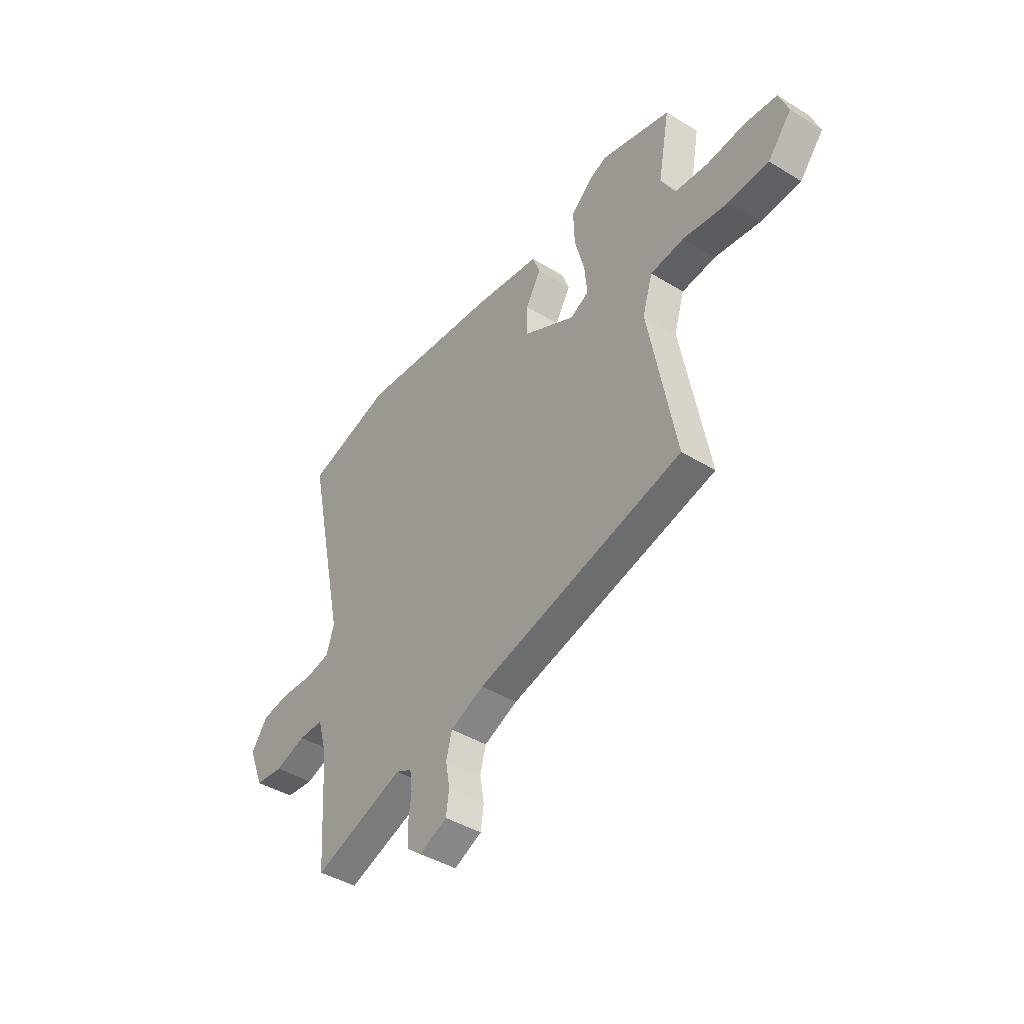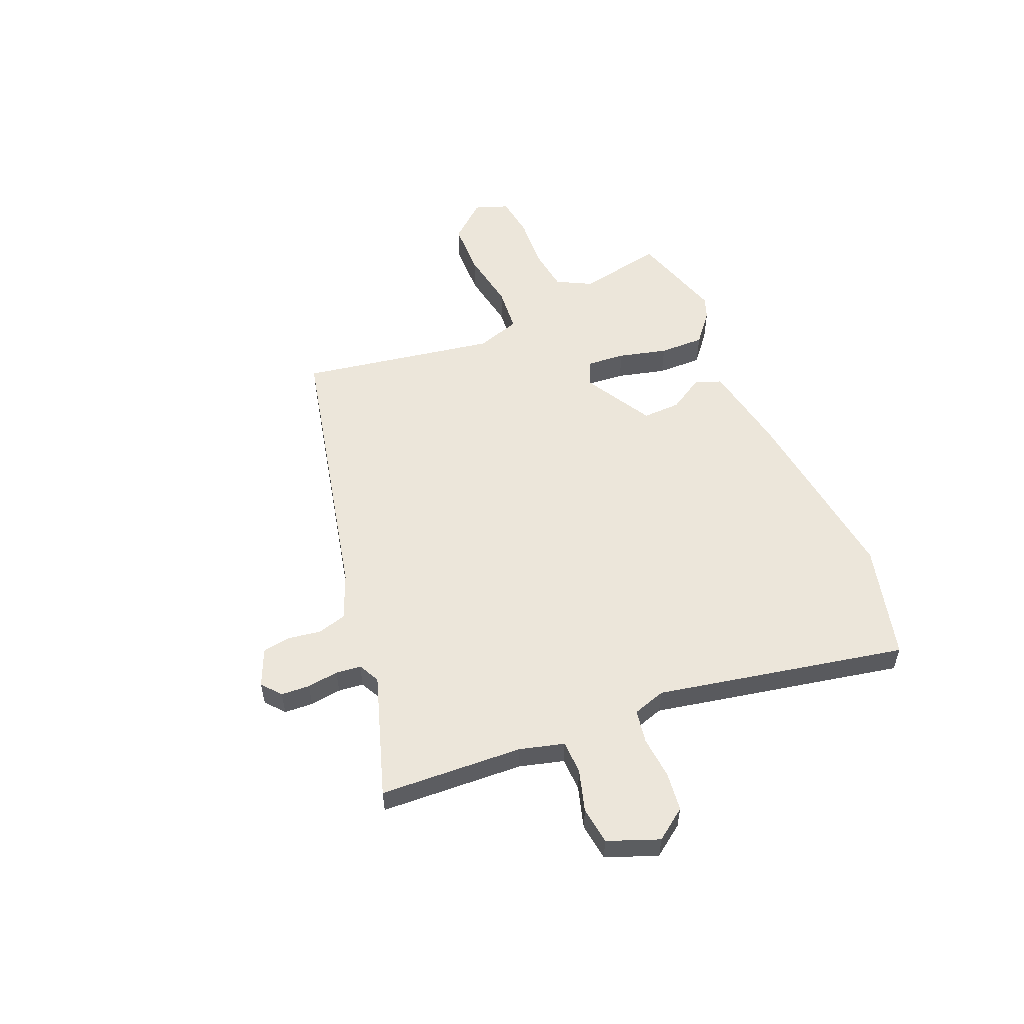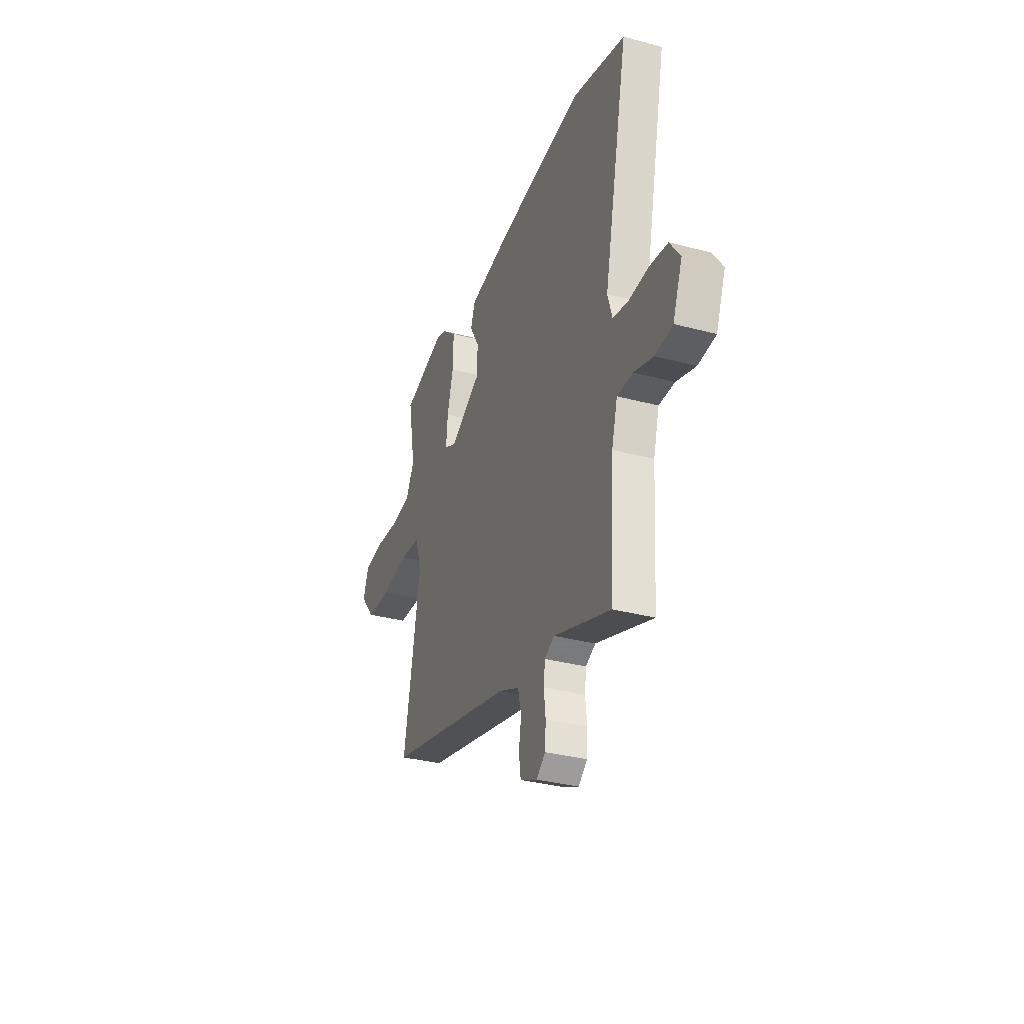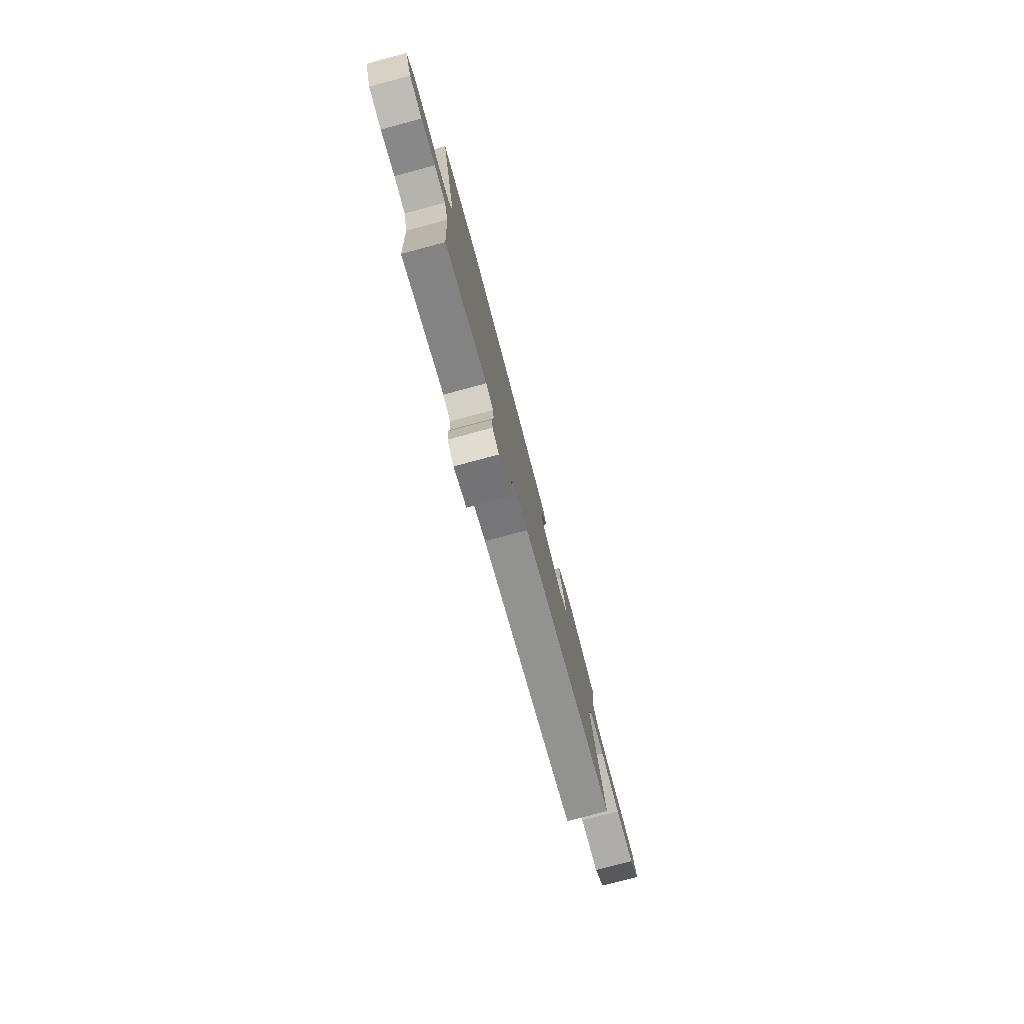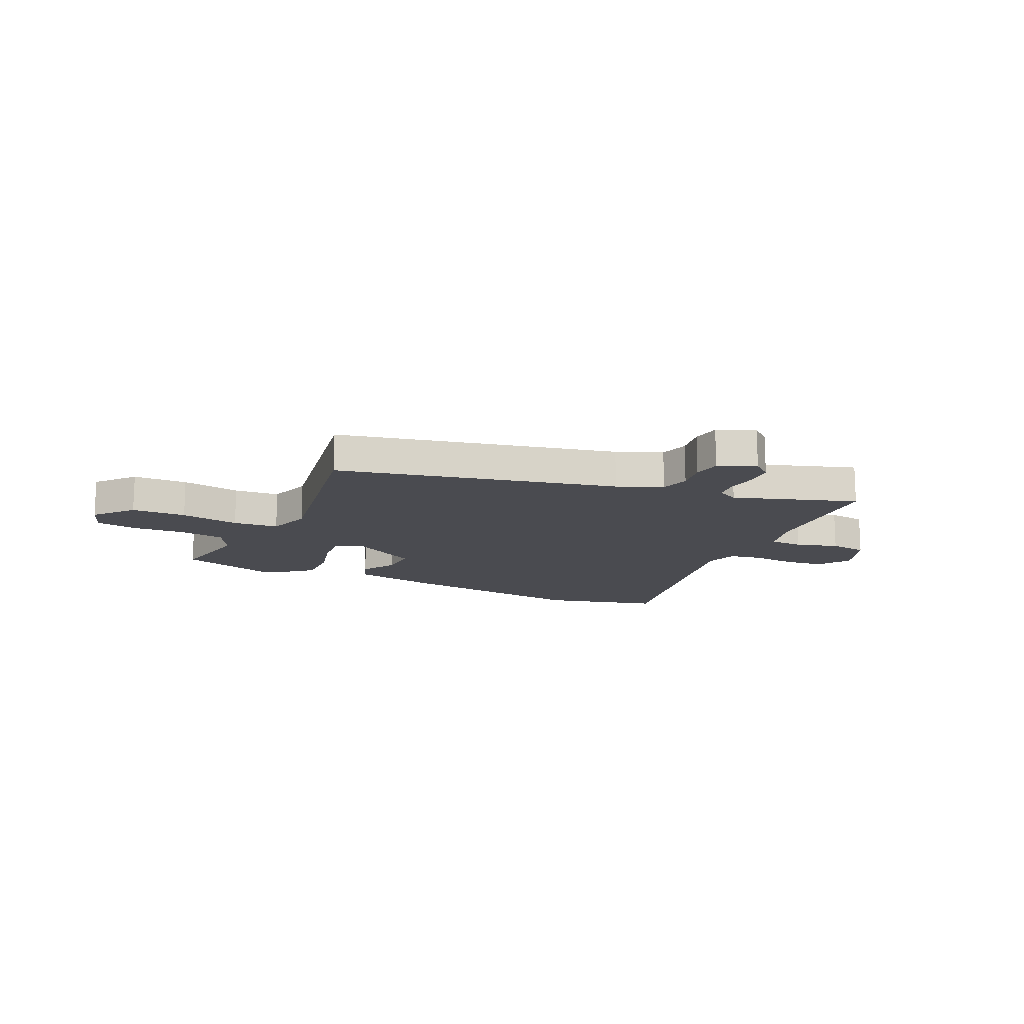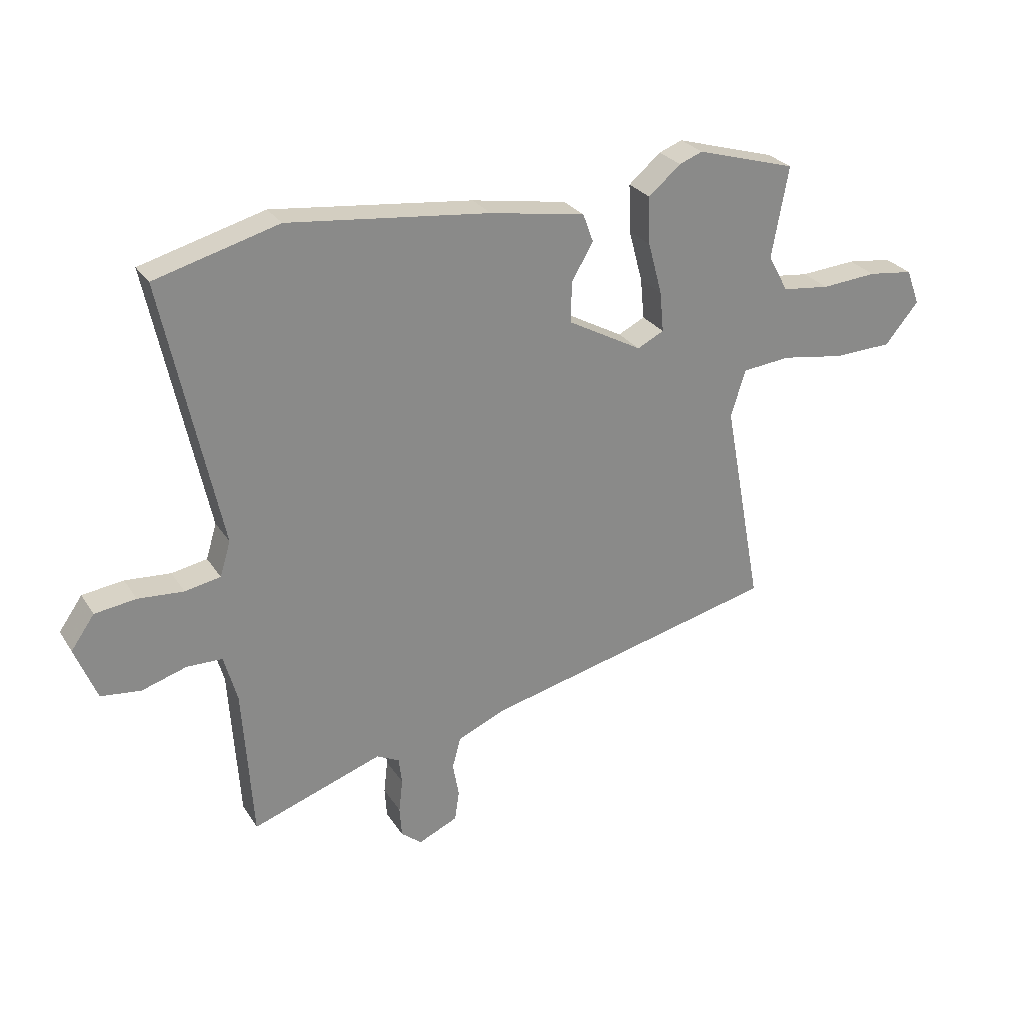
<metadata>
{"format":"obj","ext":"obj","renderer":"f3d","projection":"perspective","resolution":1024,"background":"white","views":[{"elev":-42.5,"azim":53.8,"up":"+Z"},{"elev":54.4,"azim":-113.7,"up":"+Y"},{"elev":-32.9,"azim":-110.2,"up":"+Z"},{"elev":-79.1,"azim":-75.0,"up":"+Z"},{"elev":-14.5,"azim":154.3,"up":"+Y"},{"elev":27.1,"azim":-26.0,"up":"+Z"}]}
</metadata>
<code>
v 0.368 0.07 0.538
v 0.548 0.07 0.486
v 0.518 0.07 0.322
v 0.554 0.07 0.256
v 0.64 0.07 0.246
v 0.74 0.07 0.254
v 0.821 0.07 0.244
v 0.845 0.07 0.18
v 0.784 0.07 0.107
v 0.679 0.07 0.103
v 0.565 0.07 0.121
v 0.478 0.07 0.112
v 0.452 0.07 0.027
v 0.522 0.07 -0.348
v -0.011 0.07 -0.476
v -0.097 0.07 -0.513
v -0.112 0.07 -0.569
v -0.101 0.07 -0.631
v -0.109 0.07 -0.685
v -0.18 0.07 -0.717
v -0.217 0.07 -0.687
v -0.221 0.07 -0.632
v -0.214 0.07 -0.572
v -0.22 0.07 -0.524
v -0.261 0.07 -0.504
v -0.496 0.07 -0.585
v -0.514 0.07 -0.312
v -0.538 0.07 -0.227
v -0.602 0.07 -0.226
v -0.682 0.07 -0.251
v -0.754 0.07 -0.243
v -0.793 0.07 -0.146
v -0.751 0.07 -0.086
v -0.677 0.07 -0.076
v -0.595 0.07 -0.082
v -0.531 0.07 -0.07
v -0.512 0.07 -0.007
v -0.614 0.07 0.469
v -0.392 0.07 0.53
v -0.03 0.07 0.49
v 0.142 0.07 0.461
v 0.161 0.07 0.41
v 0.122 0.07 0.343
v 0.121 0.07 0.27
v 0.255 0.07 0.197
v 0.303 0.07 0.221
v 0.296 0.07 0.294
v 0.271 0.07 0.387
v 0.268 0.07 0.473
v 0.326 0.07 0.522
v 0.368 0 0.538
v 0.548 0 0.486
v 0.518 0 0.322
v 0.554 0 0.256
v 0.64 0 0.246
v 0.74 0 0.254
v 0.821 0 0.244
v 0.845 0 0.18
v 0.784 0 0.107
v 0.679 0 0.103
v 0.565 0 0.121
v 0.478 0 0.112
v 0.452 0 0.027
v 0.522 0 -0.348
v -0.011 0 -0.476
v -0.097 0 -0.513
v -0.112 0 -0.569
v -0.101 0 -0.631
v -0.109 0 -0.685
v -0.18 0 -0.717
v -0.217 0 -0.687
v -0.221 0 -0.632
v -0.214 0 -0.572
v -0.22 0 -0.524
v -0.261 0 -0.504
v -0.496 0 -0.585
v -0.514 0 -0.312
v -0.538 0 -0.227
v -0.602 0 -0.226
v -0.682 0 -0.251
v -0.754 0 -0.243
v -0.793 0 -0.146
v -0.751 0 -0.086
v -0.677 0 -0.076
v -0.595 0 -0.082
v -0.531 0 -0.07
v -0.512 0 -0.007
v -0.614 0 0.469
v -0.392 0 0.53
v -0.03 0 0.49
v 0.142 0 0.461
v 0.161 0 0.41
v 0.122 0 0.343
v 0.121 0 0.27
v 0.255 0 0.197
v 0.303 0 0.221
v 0.296 0 0.294
v 0.271 0 0.387
v 0.268 0 0.473
v 0.326 0 0.522
f 1 2 3
f 50 1 3
f 49 50 3
f 48 49 3
f 47 48 3
f 46 47 3 4
f 45 46 4 5
f 41 42 43
f 40 41 43
f 39 40 43
f 38 39 43
f 37 38 43
f 36 37 43 44
f 33 34 35
f 32 33 35
f 31 32 35
f 30 31 35
f 29 30 35
f 28 29 35 36
f 36 44 45
f 28 36 45
f 27 28 45
f 21 22 23
f 20 21 23
f 19 20 23
f 18 19 23
f 17 18 23
f 16 17 23 24
f 15 16 24 25
f 13 14 15 25
f 9 10 11
f 8 9 11
f 7 8 11
f 6 7 11
f 5 6 11
f 45 5 11
f 45 11 12
f 26 27 45
f 25 26 45
f 13 25 45
f 12 13 45
f 53 52 51
f 53 51 100
f 53 100 99
f 53 99 98
f 53 98 97
f 54 53 97 96
f 55 54 96 95
f 93 92 91
f 93 91 90
f 93 90 89
f 93 89 88
f 93 88 87
f 94 93 87 86
f 85 84 83
f 85 83 82
f 85 82 81
f 85 81 80
f 85 80 79
f 86 85 79 78
f 95 94 86
f 95 86 78
f 95 78 77
f 73 72 71
f 73 71 70
f 73 70 69
f 73 69 68
f 73 68 67
f 74 73 67 66
f 75 74 66 65
f 75 65 64 63
f 61 60 59
f 61 59 58
f 61 58 57
f 61 57 56
f 61 56 55
f 61 55 95
f 62 61 95
f 95 77 76
f 95 76 75
f 95 75 63
f 95 63 62
f 1 51 52 2
f 2 52 53 3
f 3 53 54 4
f 4 54 55 5
f 5 55 56 6
f 6 56 57 7
f 7 57 58 8
f 8 58 59 9
f 9 59 60 10
f 10 60 61 11
f 11 61 62 12
f 12 62 63 13
f 13 63 64 14
f 14 64 65 15
f 15 65 66 16
f 16 66 67 17
f 17 67 68 18
f 18 68 69 19
f 19 69 70 20
f 20 70 71 21
f 21 71 72 22
f 22 72 73 23
f 23 73 74 24
f 24 74 75 25
f 25 75 76 26
f 26 76 77 27
f 27 77 78 28
f 28 78 79 29
f 29 79 80 30
f 30 80 81 31
f 31 81 82 32
f 32 82 83 33
f 33 83 84 34
f 34 84 85 35
f 35 85 86 36
f 36 86 87 37
f 37 87 88 38
f 38 88 89 39
f 39 89 90 40
f 40 90 91 41
f 41 91 92 42
f 42 92 93 43
f 43 93 94 44
f 44 94 95 45
f 45 95 96 46
f 46 96 97 47
f 47 97 98 48
f 48 98 99 49
f 49 99 100 50
f 50 100 51 1

</code>
